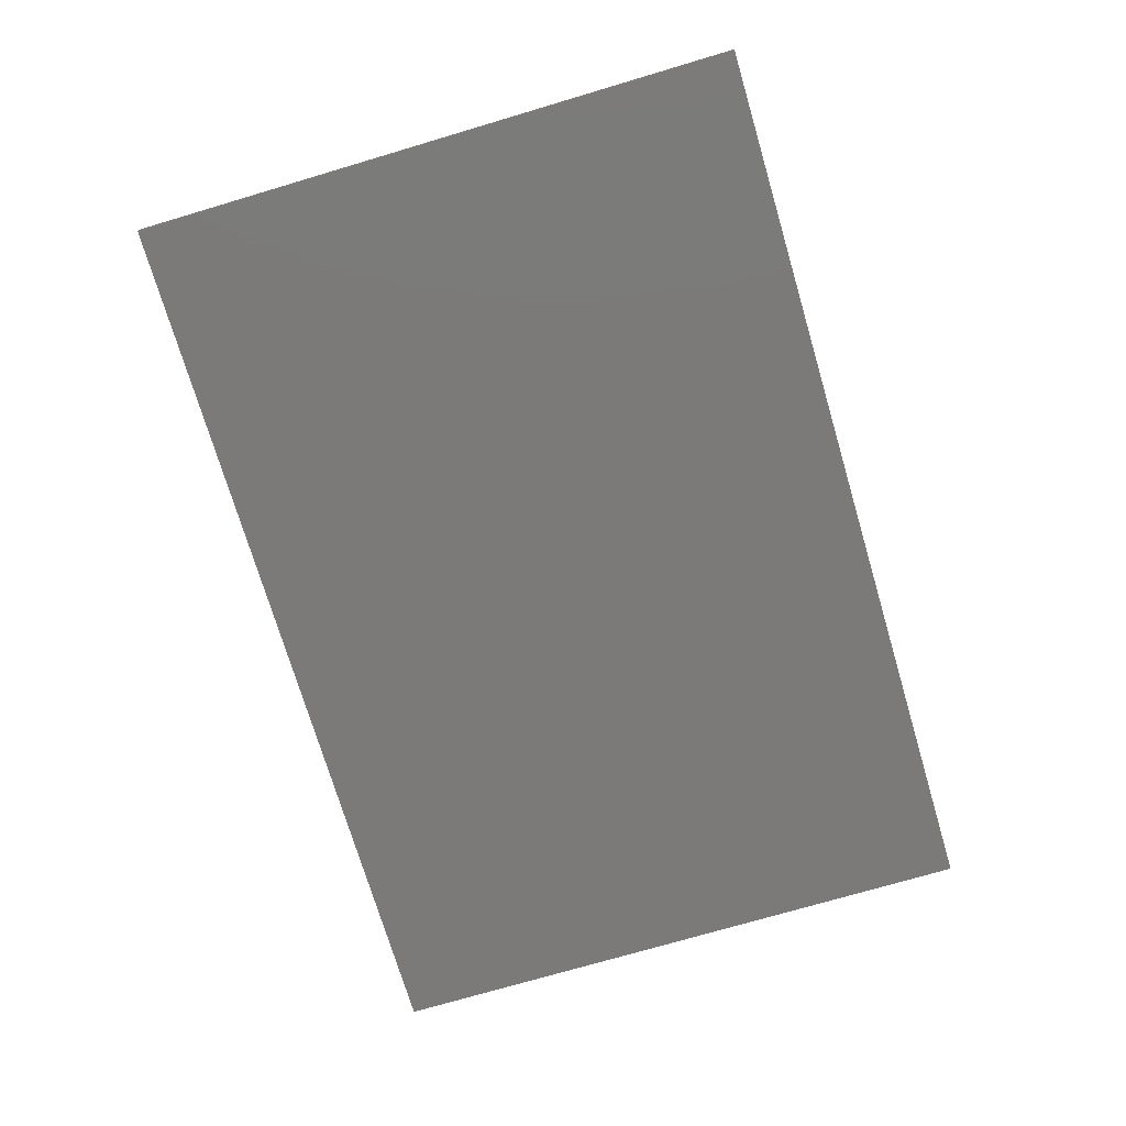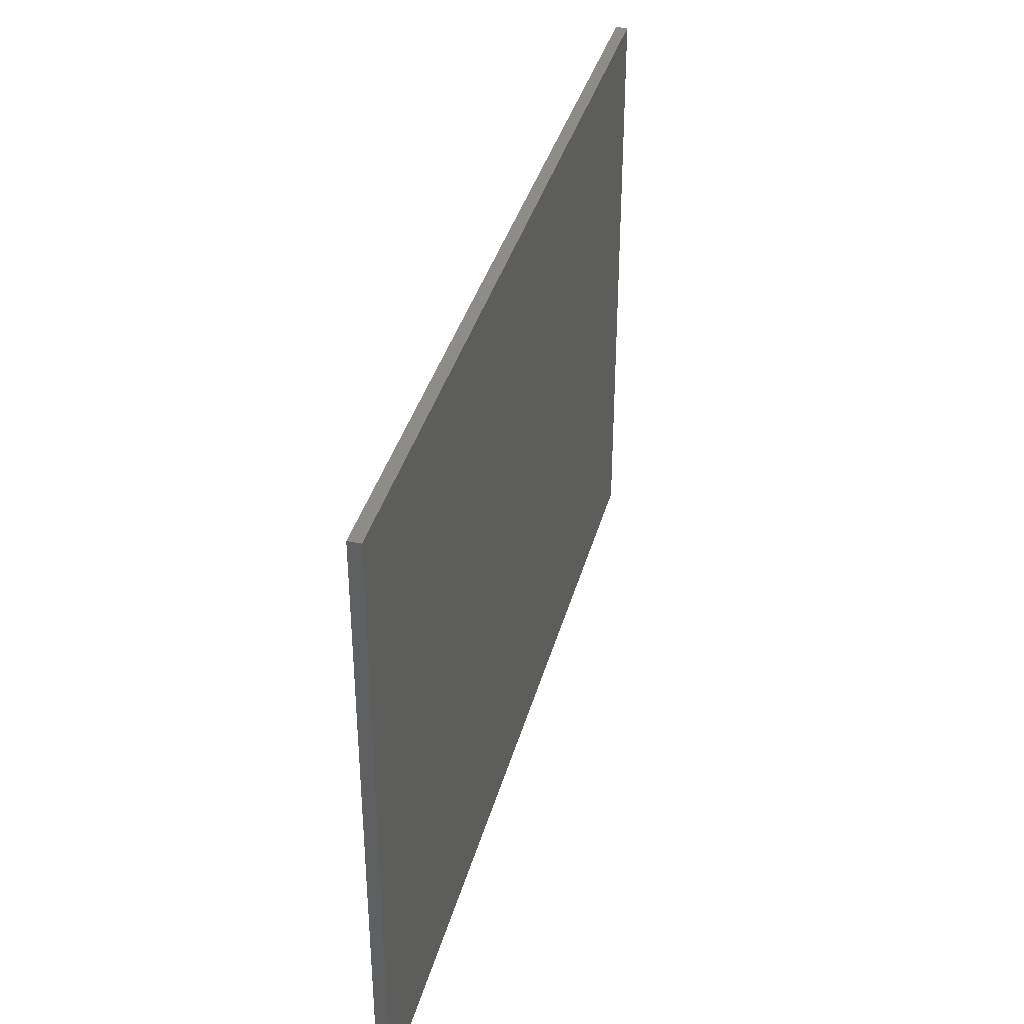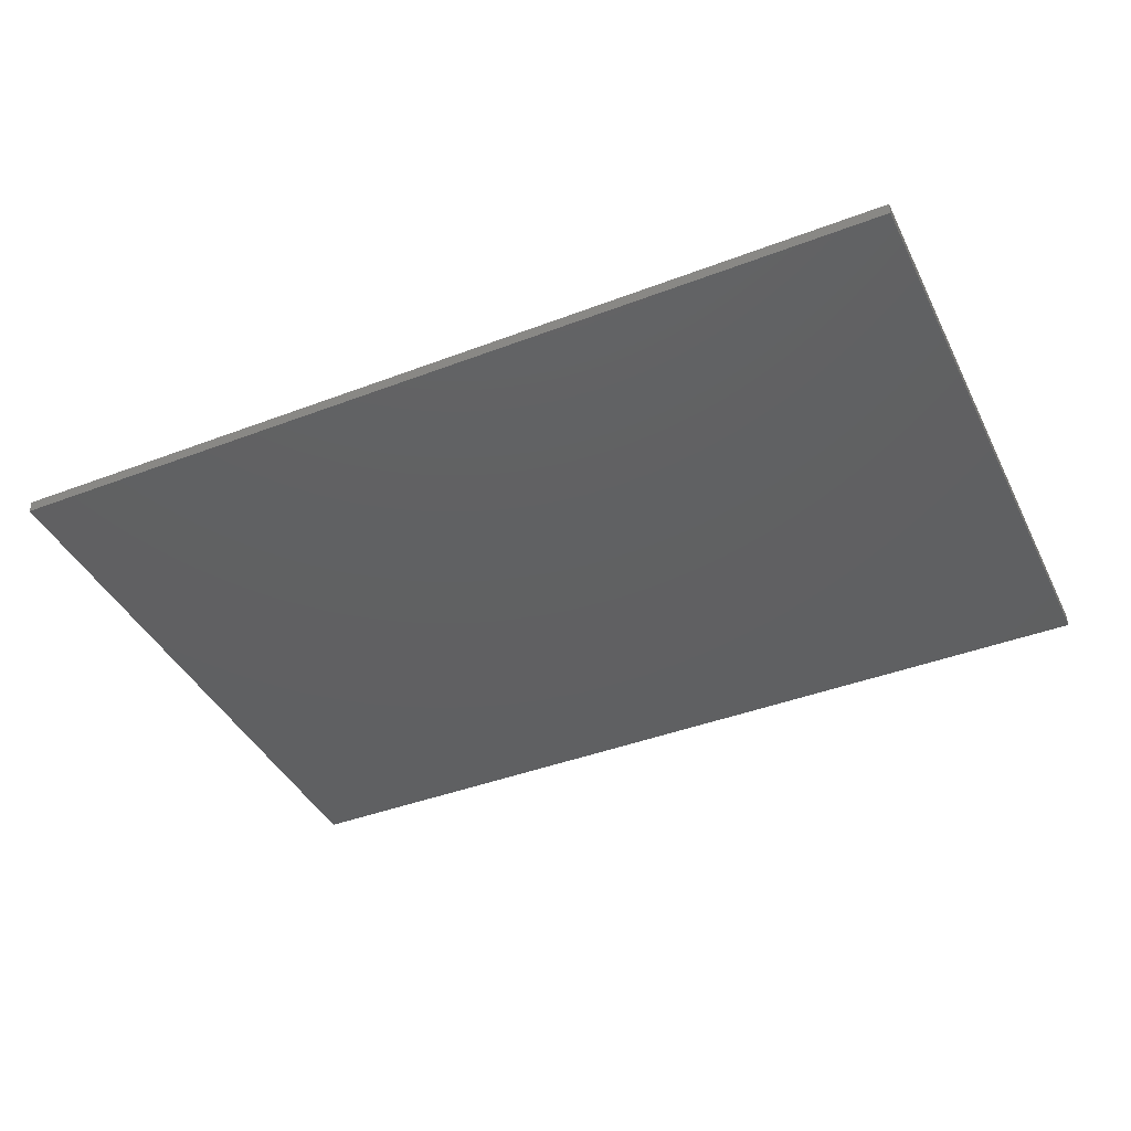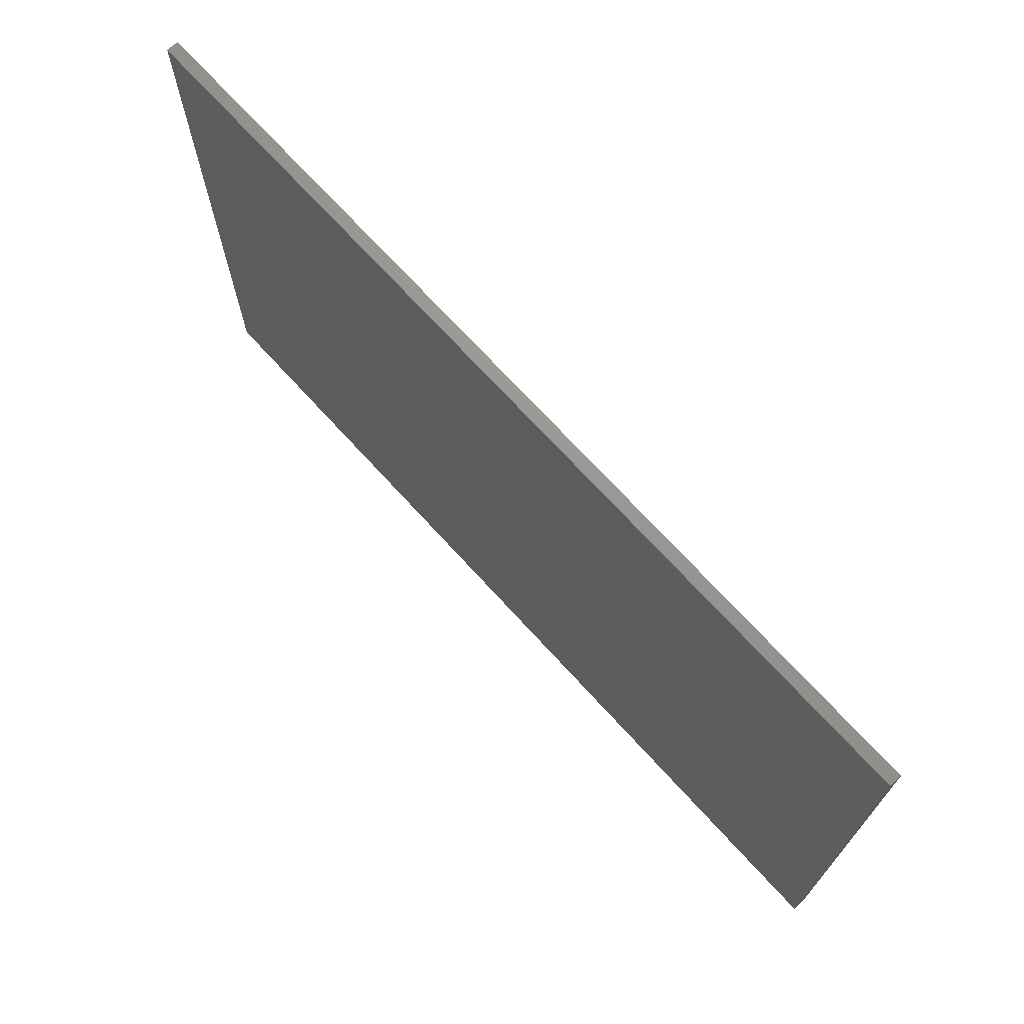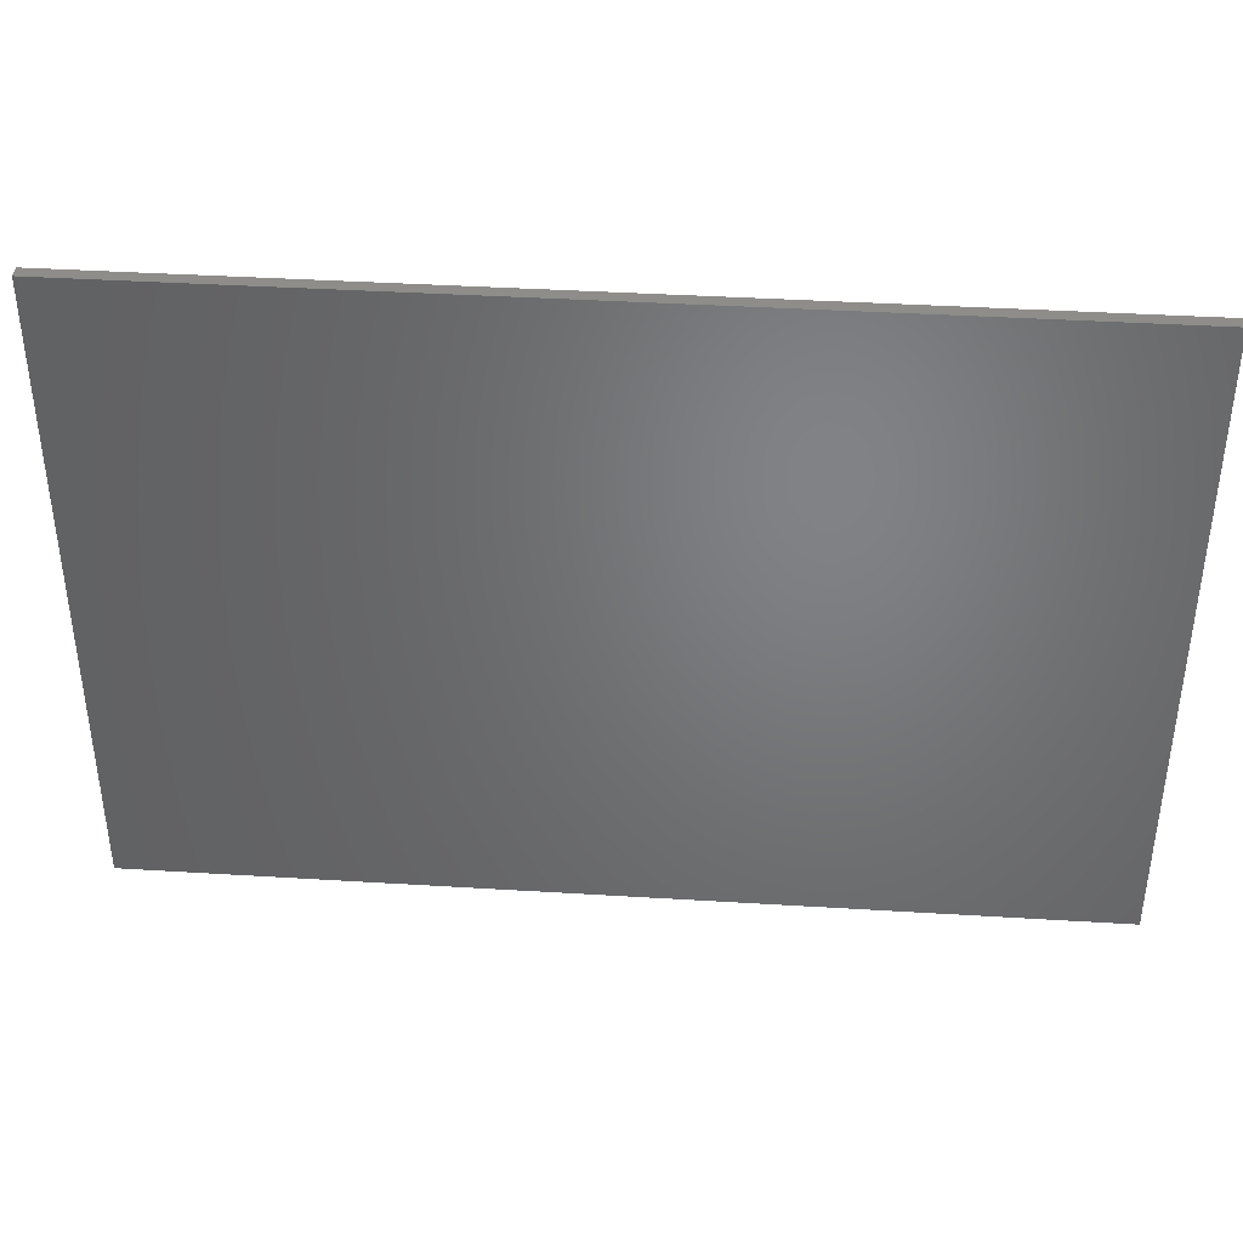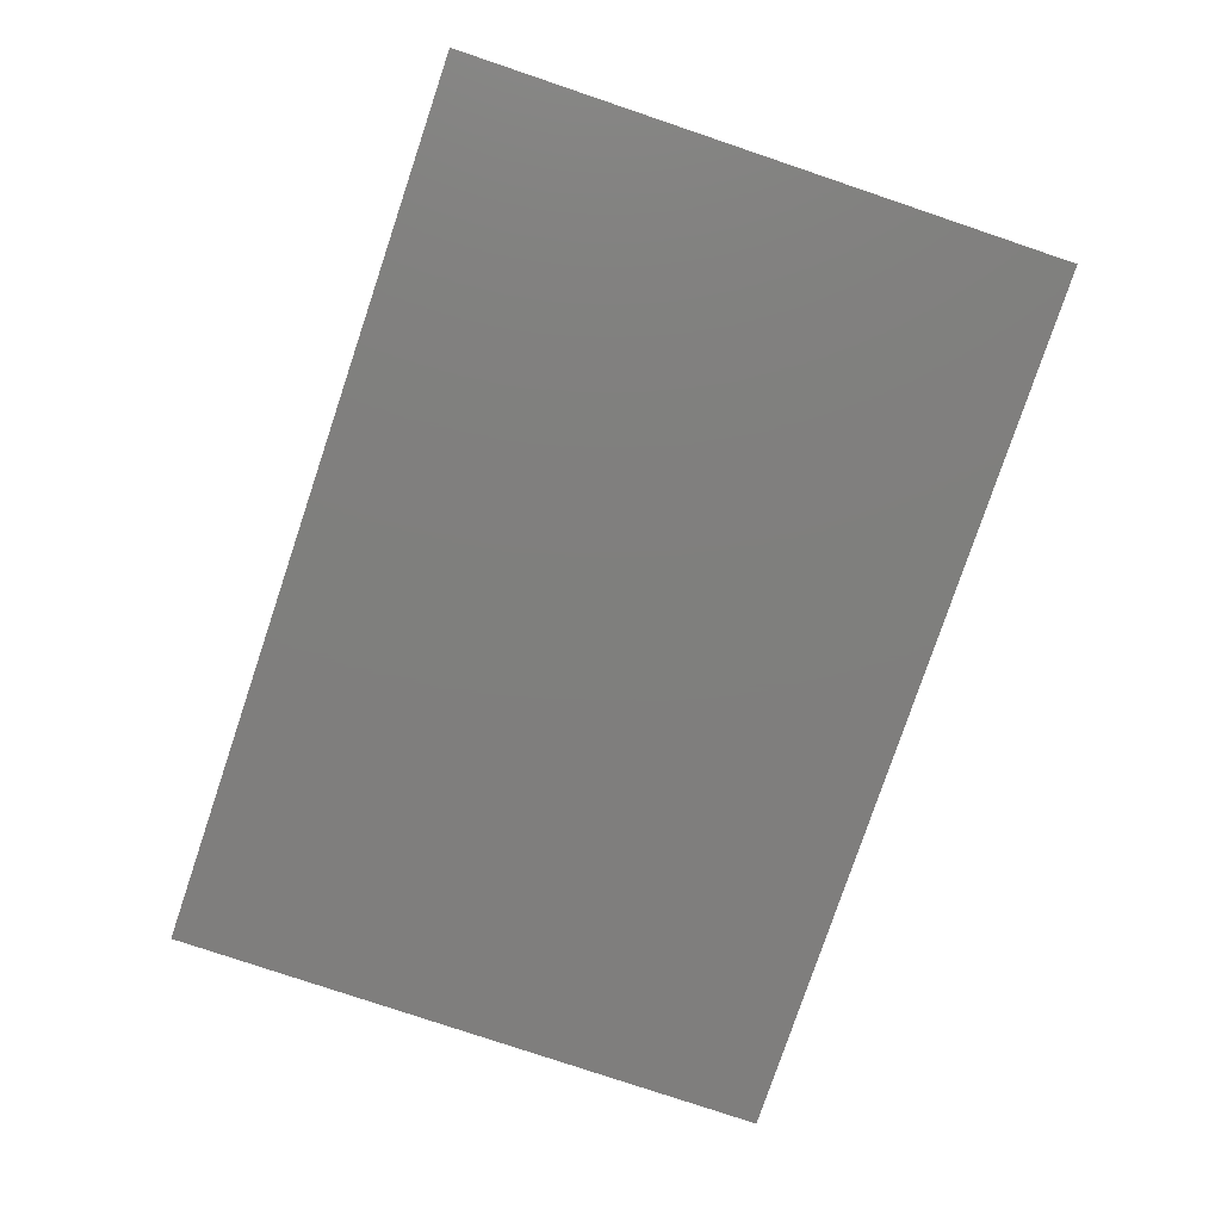
<metadata>
{"format":"stl","ext":"stl","renderer":"f3d","projection":"perspective","resolution":1024,"background":"white","views":[{"elev":-73.5,"azim":-73.5,"up":"+Z"},{"elev":37.5,"azim":-75.2,"up":"+Y"},{"elev":-41.4,"azim":24.8,"up":"+Z"},{"elev":70.6,"azim":47.7,"up":"+Y"},{"elev":39.4,"azim":-175.6,"up":"+Y"},{"elev":-78.8,"azim":-108.6,"up":"+Z"}]}
</metadata>
<code>
# stl→obj: 8 verts, 12 faces
v 0 0 10
v 0 510 10
v 0 0 0
v 0 510 0
v 750 0 10
v 750 0 0
v 750 510 10
v 750 510 0
f 1 2 3
f 3 2 4
f 5 1 6
f 6 1 3
f 7 5 8
f 8 5 6
f 2 7 4
f 4 7 8
f 5 7 1
f 1 7 2
f 8 6 4
f 4 6 3

</code>
